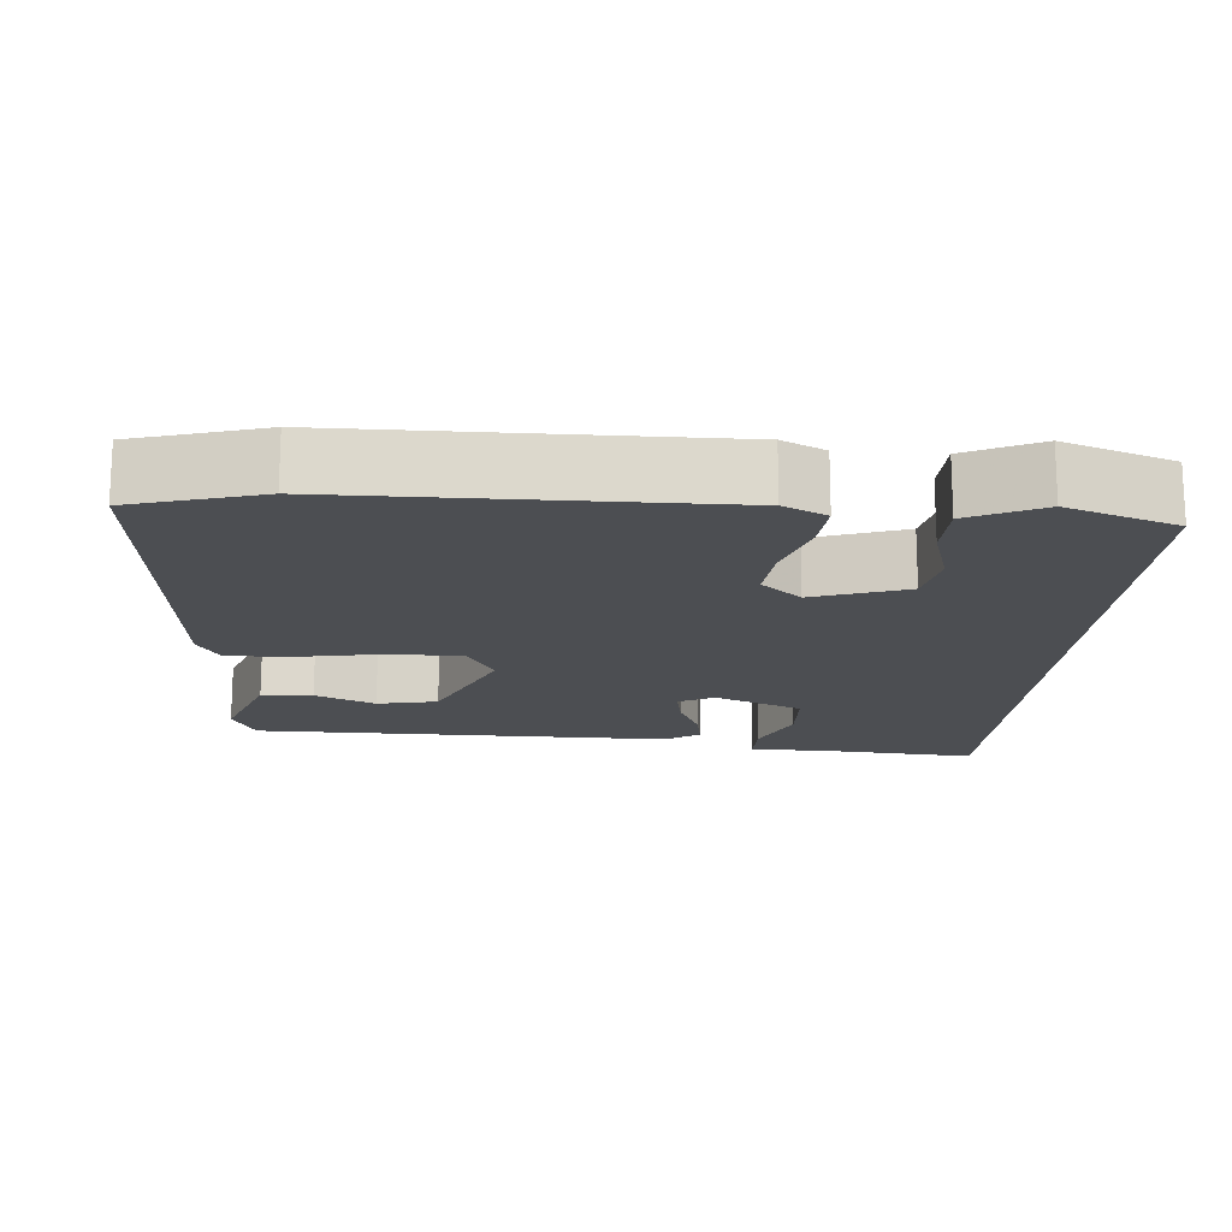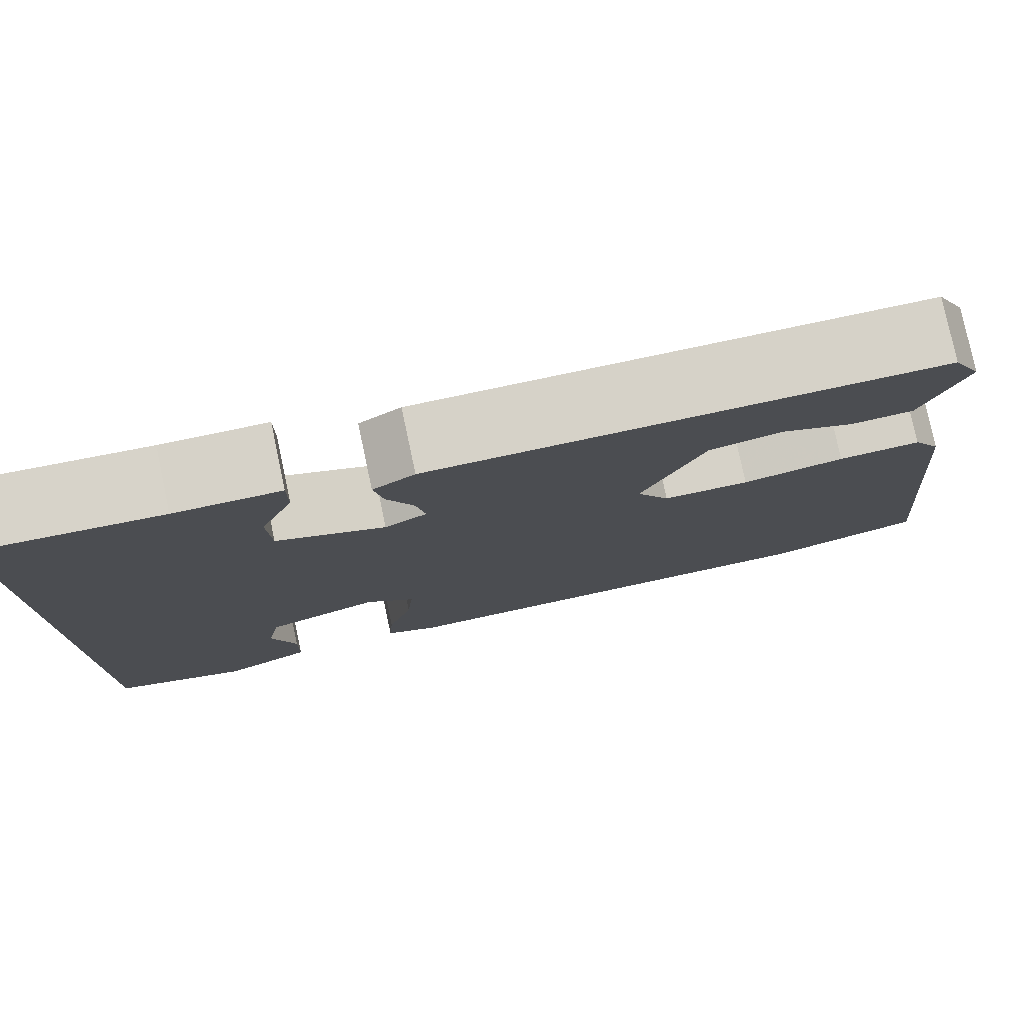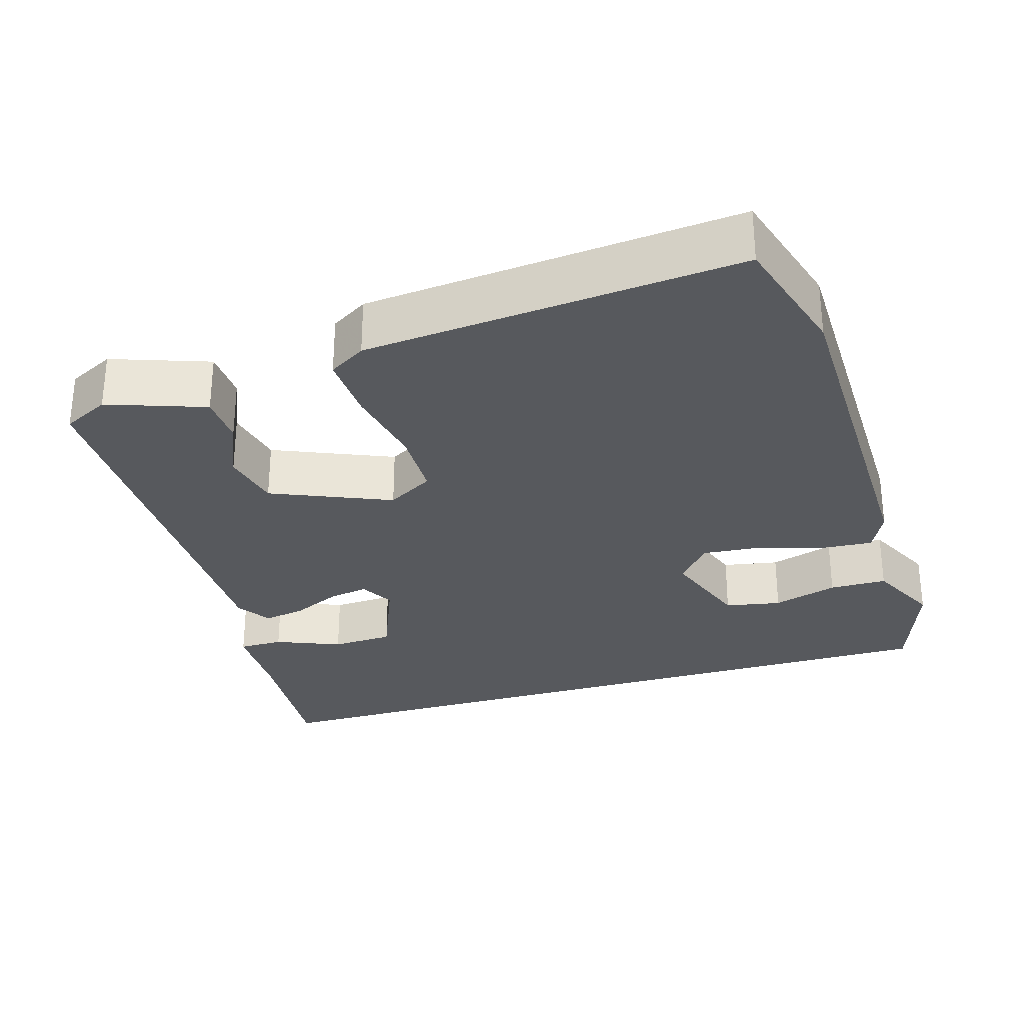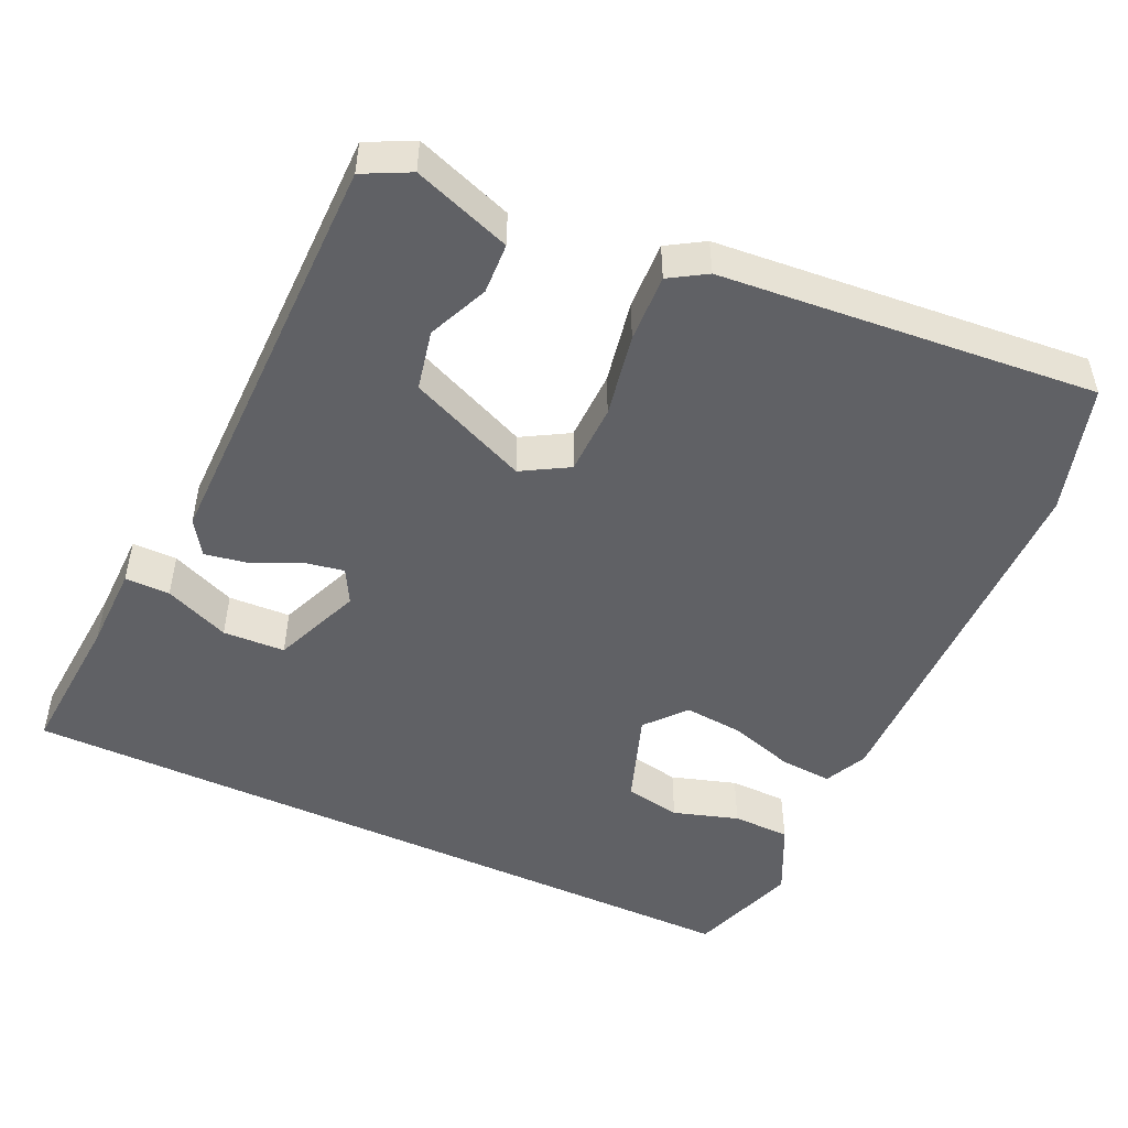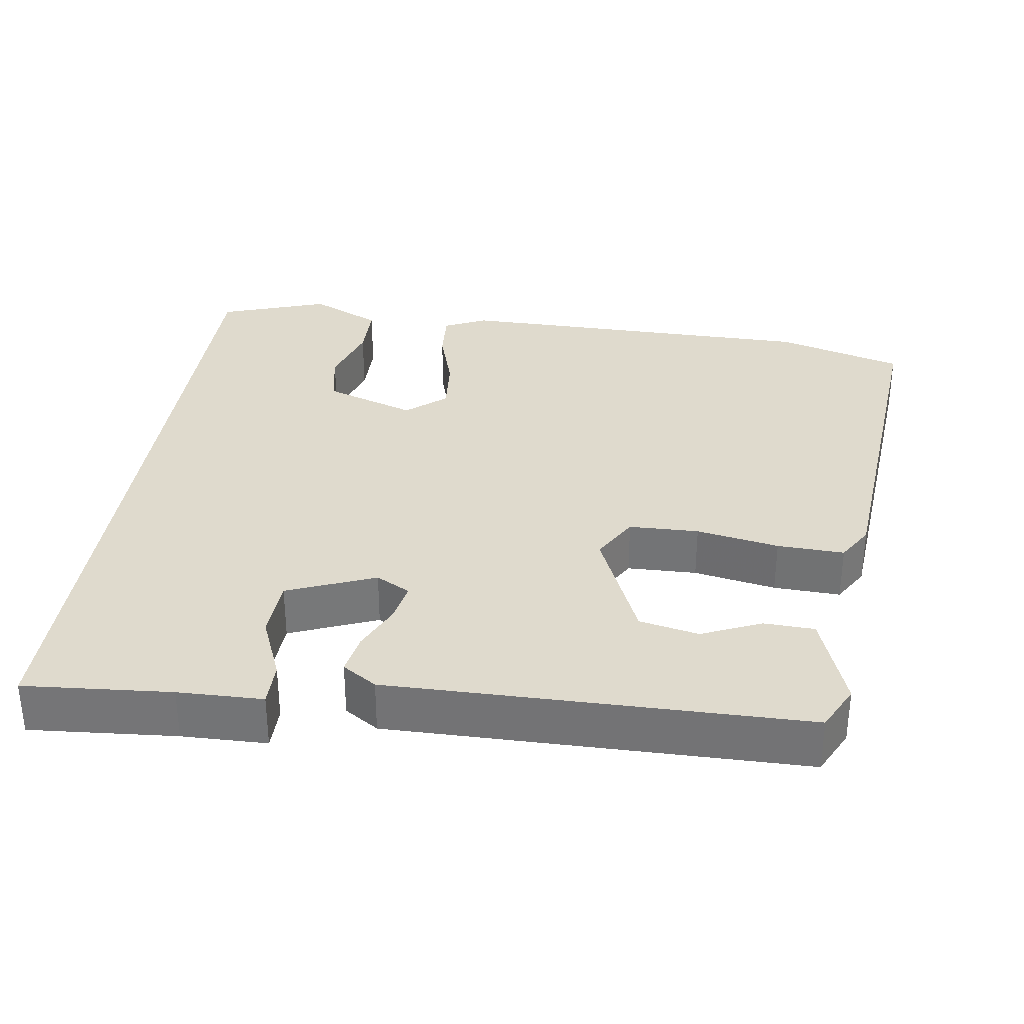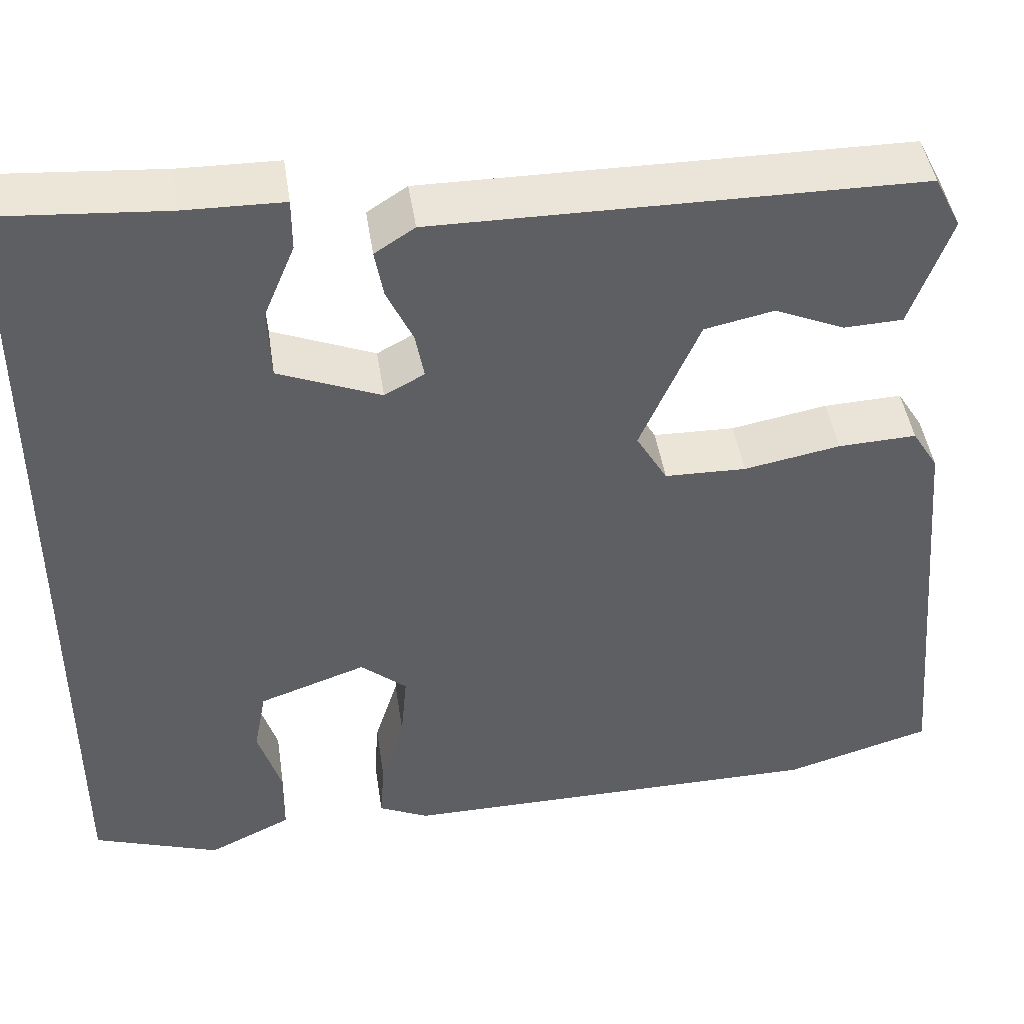
<metadata>
{"format":"obj","ext":"obj","renderer":"f3d","projection":"perspective","resolution":1024,"background":"white","views":[{"elev":-16.6,"azim":175.3,"up":"+Y"},{"elev":78.6,"azim":-12.0,"up":"+Z"},{"elev":-29.4,"azim":106.9,"up":"+Y"},{"elev":-49.5,"azim":65.2,"up":"+Y"},{"elev":32.9,"azim":8.1,"up":"+Y"},{"elev":45.2,"azim":-8.5,"up":"+Z"}]}
</metadata>
<code>
v 0.589 0.07 -0.474
v 0.419 0.07 -0.524
v -0.076 0.07 -0.529
v -0.133 0.07 -0.502
v -0.128 0.07 -0.432
v -0.101 0.07 -0.345
v -0.094 0.07 -0.266
v -0.147 0.07 -0.221
v -0.27 0.07 -0.264
v -0.284 0.07 -0.339
v -0.257 0.07 -0.426
v -0.258 0.07 -0.503
v -0.354 0.07 -0.549
v -0.5 0.07 -0.499
v -0.5 0.07 0.519
v -0.303 0.07 0.504
v -0.189 0.07 0.502
v -0.189 0.07 0.442
v -0.225 0.07 0.355
v -0.221 0.07 0.272
v -0.103 0.07 0.224
v -0.057 0.07 0.249
v -0.067 0.07 0.303
v -0.097 0.07 0.368
v -0.107 0.07 0.424
v -0.061 0.07 0.454
v 0.495 0.07 0.451
v 0.526 0.07 0.389
v 0.48 0.07 0.259
v 0.412 0.07 0.256
v 0.332 0.07 0.291
v 0.252 0.07 0.274
v 0.184 0.07 0.115
v 0.22 0.07 0.053
v 0.314 0.07 0.051
v 0.425 0.07 0.072
v 0.515 0.07 0.076
v 0.545 0.07 0.027
v 0.589 0 -0.474
v 0.419 0 -0.524
v -0.076 0 -0.529
v -0.133 0 -0.502
v -0.128 0 -0.432
v -0.101 0 -0.345
v -0.094 0 -0.266
v -0.147 0 -0.221
v -0.27 0 -0.264
v -0.284 0 -0.339
v -0.257 0 -0.426
v -0.258 0 -0.503
v -0.354 0 -0.549
v -0.5 0 -0.499
v -0.5 0 0.519
v -0.303 0 0.504
v -0.189 0 0.502
v -0.189 0 0.442
v -0.225 0 0.355
v -0.221 0 0.272
v -0.103 0 0.224
v -0.057 0 0.249
v -0.067 0 0.303
v -0.097 0 0.368
v -0.107 0 0.424
v -0.061 0 0.454
v 0.495 0 0.451
v 0.526 0 0.389
v 0.48 0 0.259
v 0.412 0 0.256
v 0.332 0 0.291
v 0.252 0 0.274
v 0.184 0 0.115
v 0.22 0 0.053
v 0.314 0 0.051
v 0.425 0 0.072
v 0.515 0 0.076
v 0.545 0 0.027
f 35 36 37 38
f 34 35 38 1
f 28 29 30 31
f 28 31 32
f 27 28 32
f 26 27 32
f 23 24 25 26
f 22 23 26 32
f 21 22 32 33
f 16 17 18 19
f 16 19 20
f 15 16 20
f 14 15 20
f 10 11 12 13
f 9 10 13 14
f 3 4 5 6
f 3 6 7
f 34 1 2 3
f 21 33 34 3
f 9 14 20 21
f 8 9 21
f 7 8 21
f 3 7 21
f 76 75 74 73
f 39 76 73 72
f 69 68 67 66
f 70 69 66
f 70 66 65
f 70 65 64
f 64 63 62 61
f 70 64 61 60
f 71 70 60 59
f 57 56 55 54
f 58 57 54
f 58 54 53
f 58 53 52
f 51 50 49 48
f 52 51 48 47
f 44 43 42 41
f 45 44 41
f 41 40 39 72
f 41 72 71 59
f 59 58 52 47
f 59 47 46
f 59 46 45
f 59 45 41
f 1 39 40 2
f 2 40 41 3
f 3 41 42 4
f 4 42 43 5
f 5 43 44 6
f 6 44 45 7
f 7 45 46 8
f 8 46 47 9
f 9 47 48 10
f 10 48 49 11
f 11 49 50 12
f 12 50 51 13
f 13 51 52 14
f 14 52 53 15
f 15 53 54 16
f 16 54 55 17
f 17 55 56 18
f 18 56 57 19
f 19 57 58 20
f 20 58 59 21
f 21 59 60 22
f 22 60 61 23
f 23 61 62 24
f 24 62 63 25
f 25 63 64 26
f 26 64 65 27
f 27 65 66 28
f 28 66 67 29
f 29 67 68 30
f 30 68 69 31
f 31 69 70 32
f 32 70 71 33
f 33 71 72 34
f 34 72 73 35
f 35 73 74 36
f 36 74 75 37
f 37 75 76 38
f 38 76 39 1

</code>
